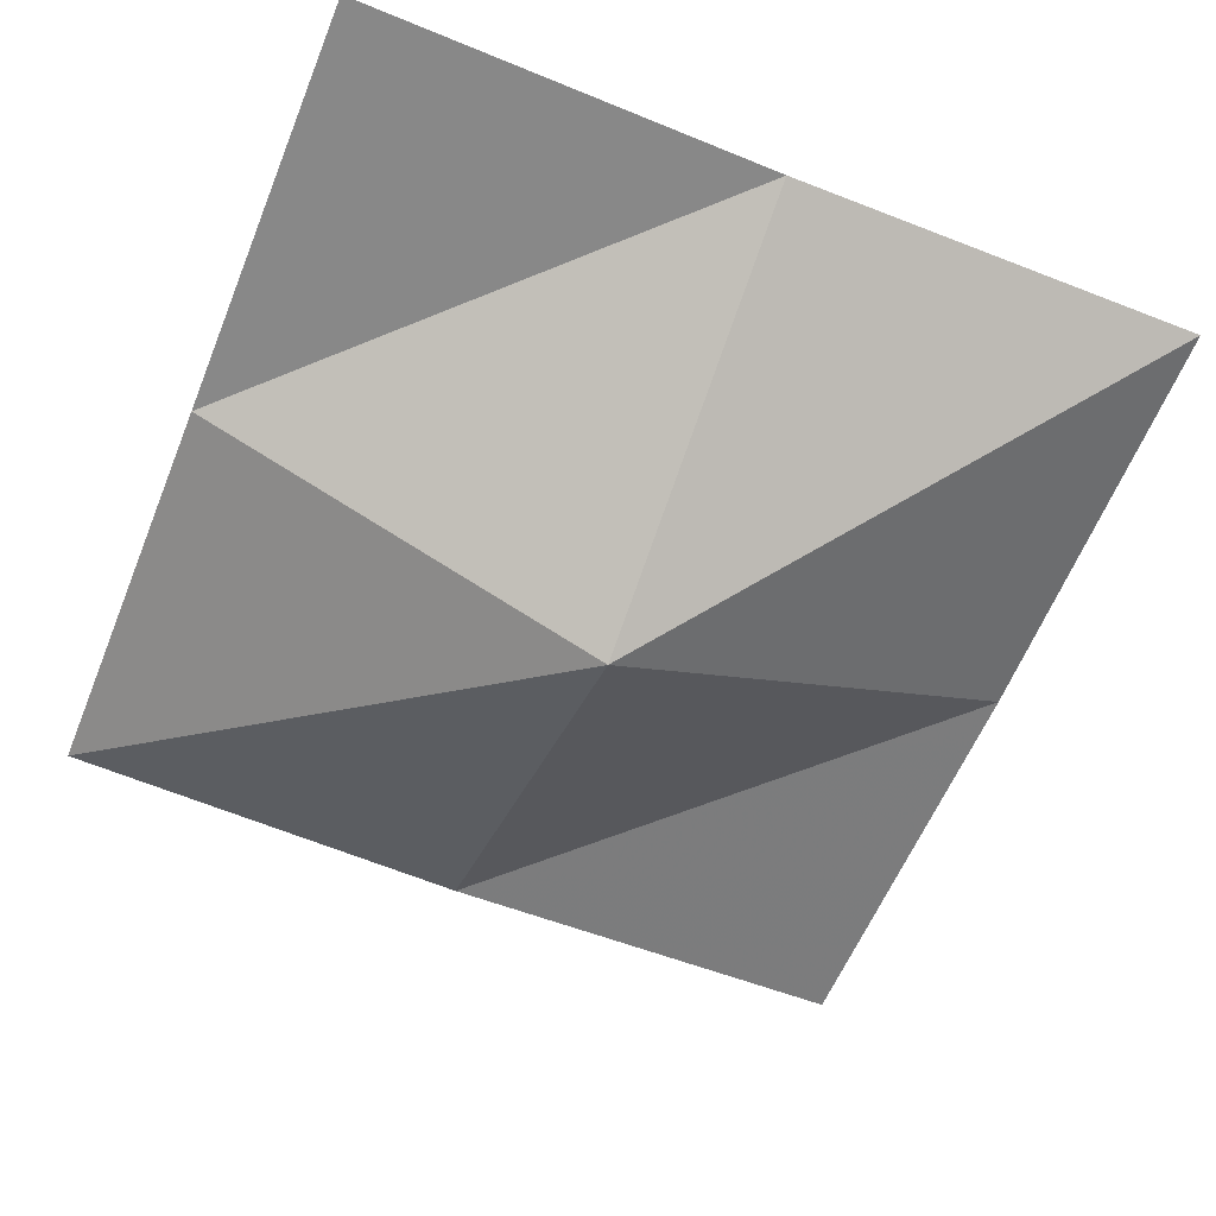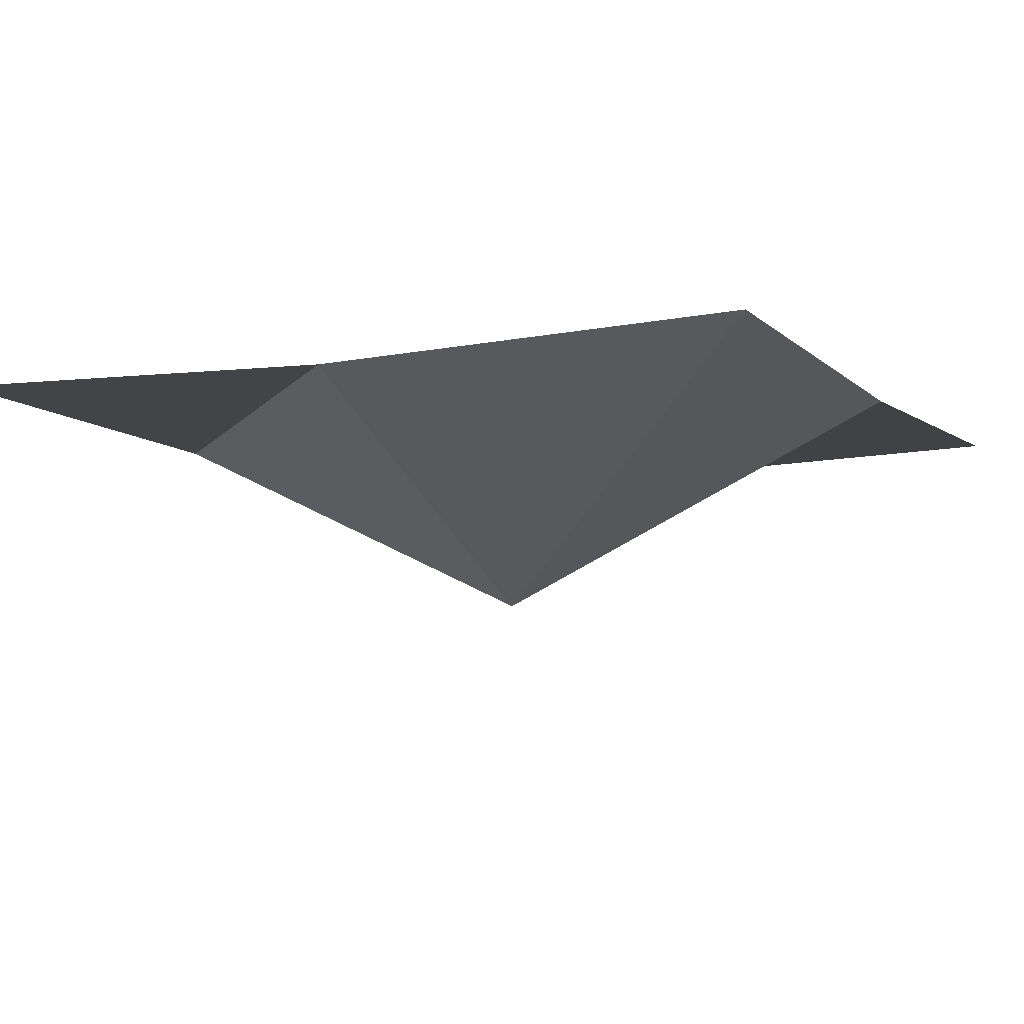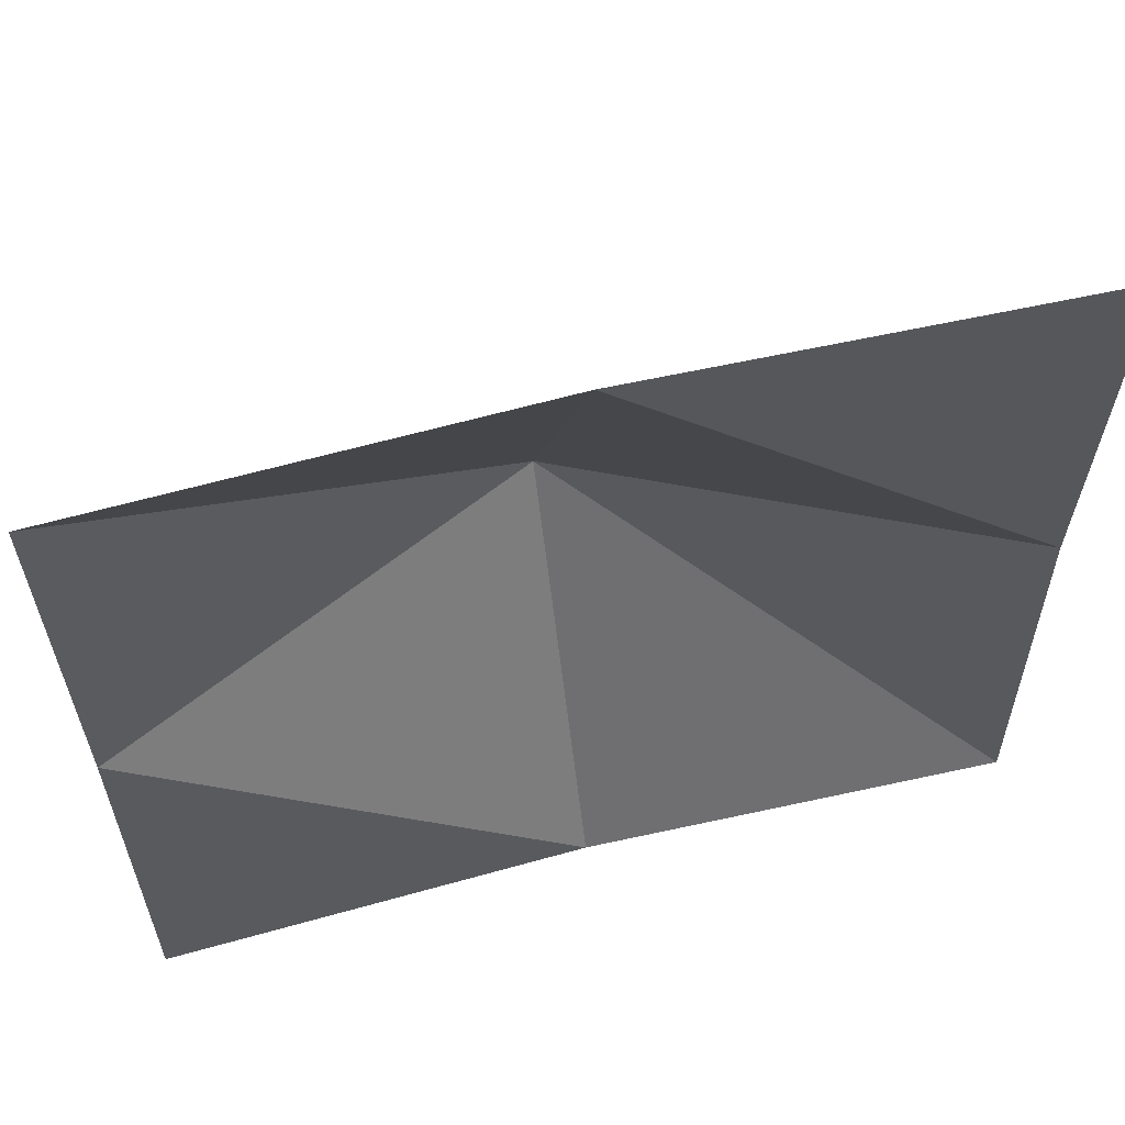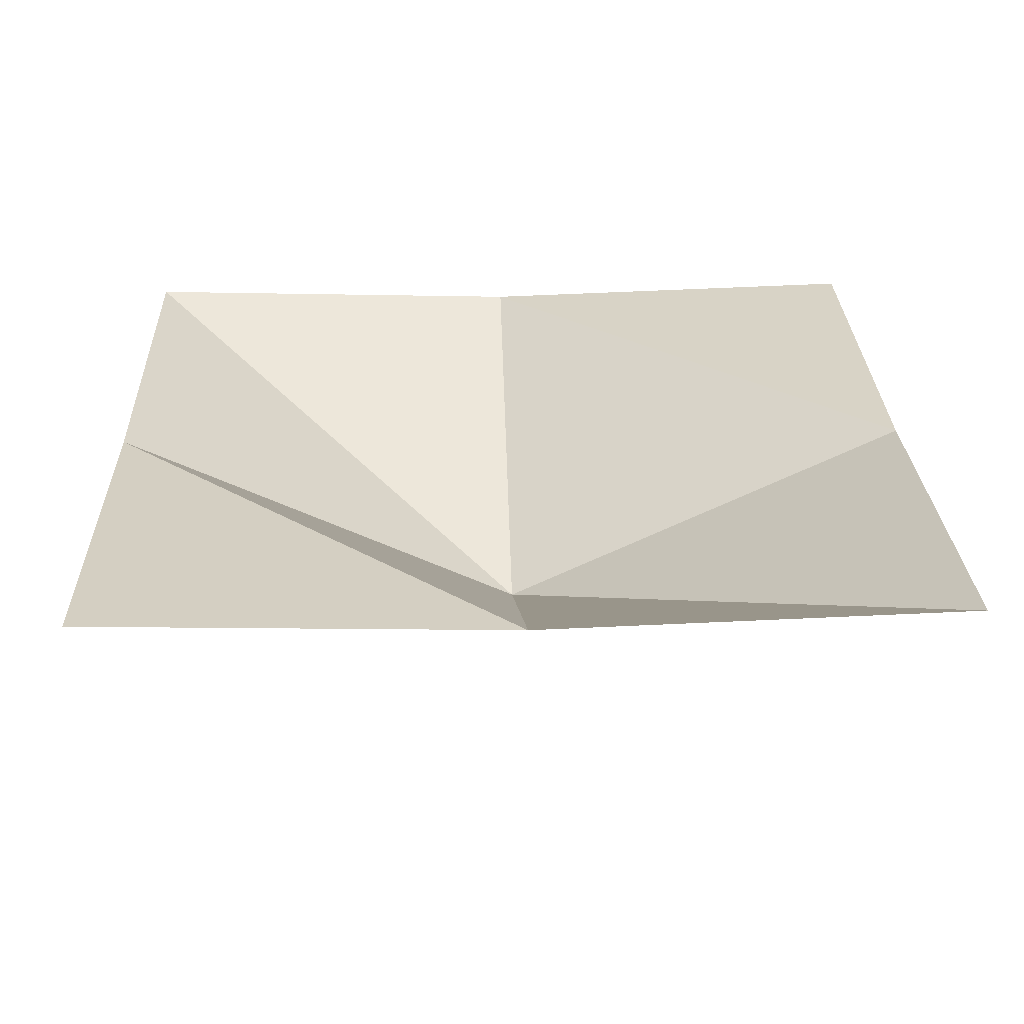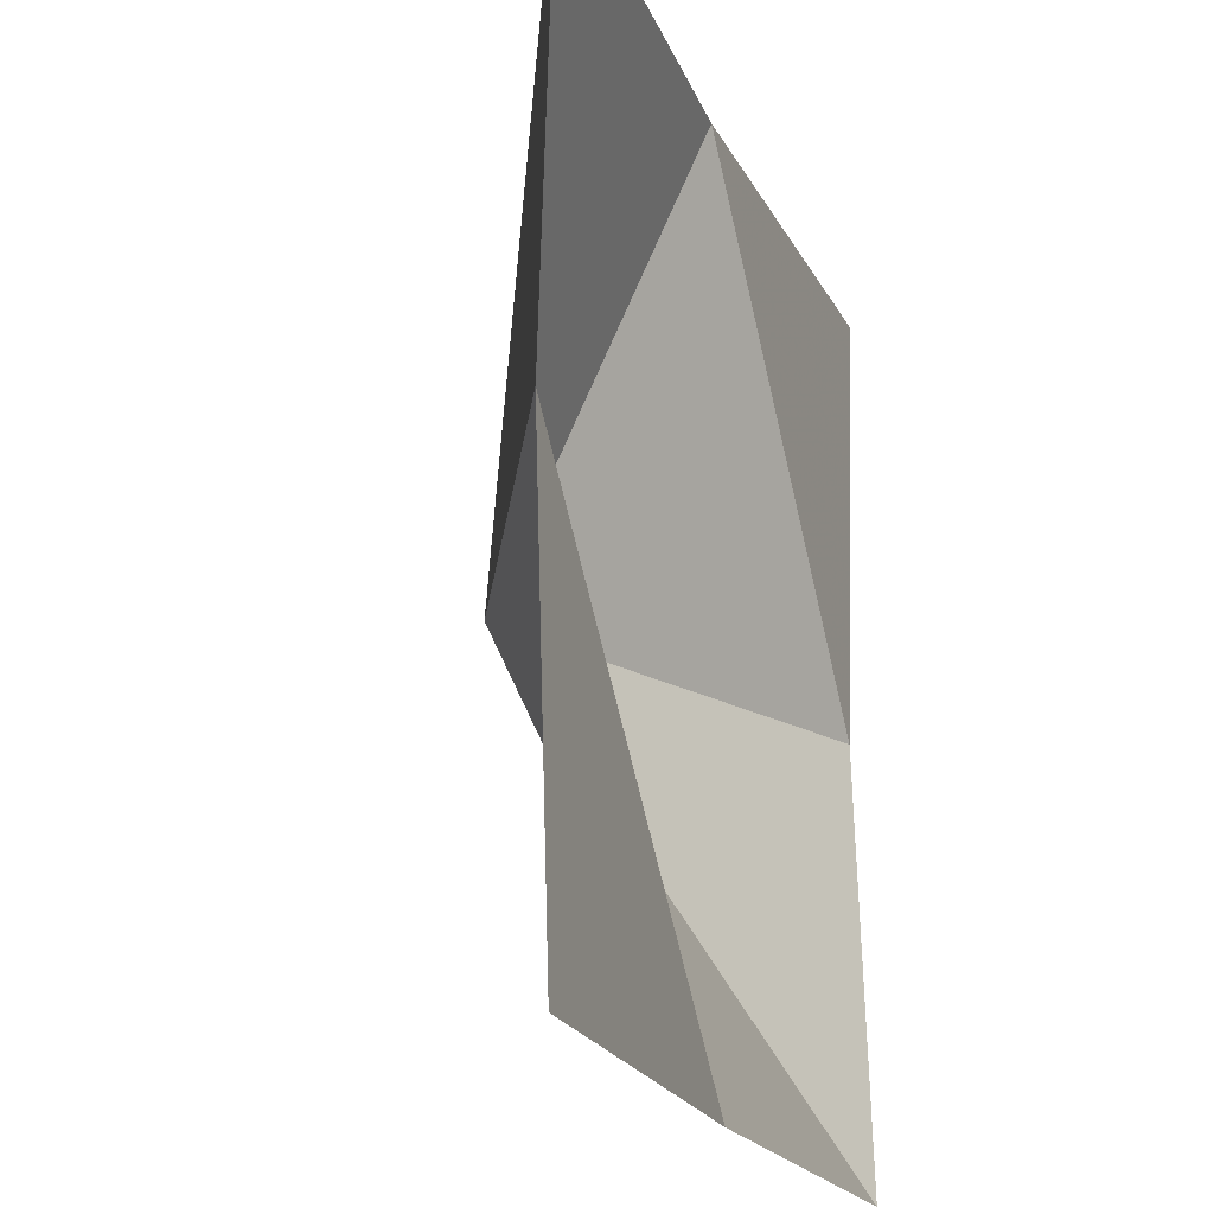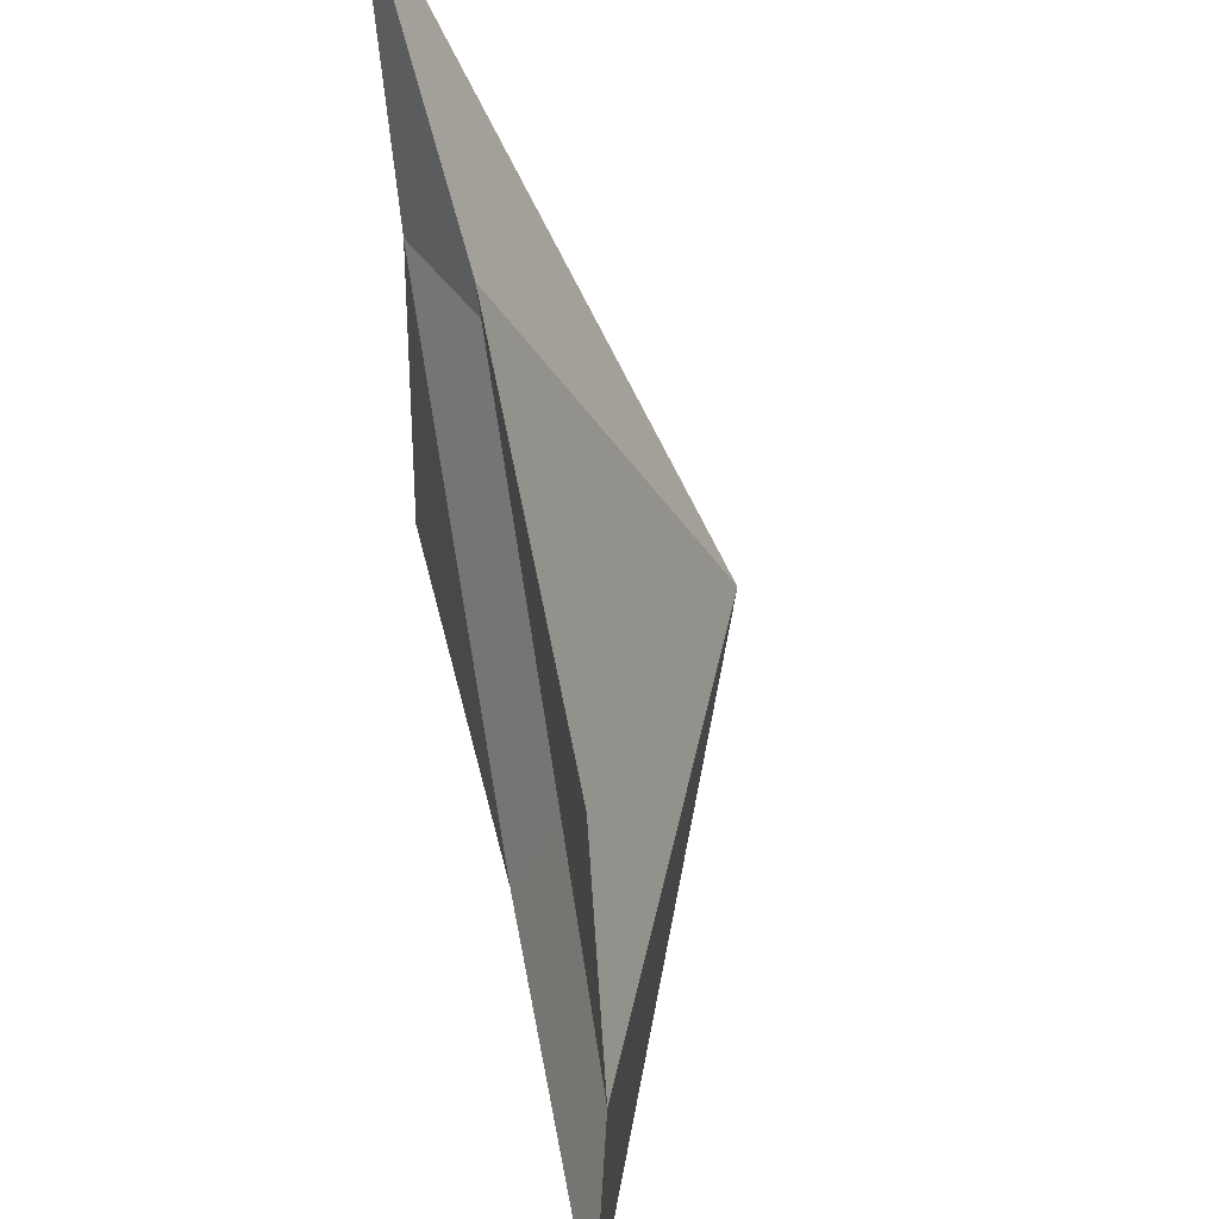
<metadata>
{"format":"obj","ext":"obj","renderer":"f3d","projection":"perspective","resolution":1024,"background":"white","views":[{"elev":-60.8,"azim":-22.2,"up":"+Z"},{"elev":-7.0,"azim":-154.5,"up":"+Z"},{"elev":61.4,"azim":-14.3,"up":"+Y"},{"elev":26.9,"azim":178.0,"up":"+Z"},{"elev":-20.0,"azim":-71.3,"up":"+Y"},{"elev":55.7,"azim":77.8,"up":"+Y"}]}
</metadata>
<code>
v -10 0 -1.019
v -10 10 -1.311
v 0 0 -1.311
v 0 10 -6
v -10 20 -1.019
v 0 20 -1.311
v 10 0 -1.019
v 10 10 -1.311
v 10 20 -1.019
f 1 2 3
f 2 3 4
f 2 5 4
f 5 4 6
f 3 4 7
f 4 7 8
f 4 6 8
f 6 8 9

</code>
